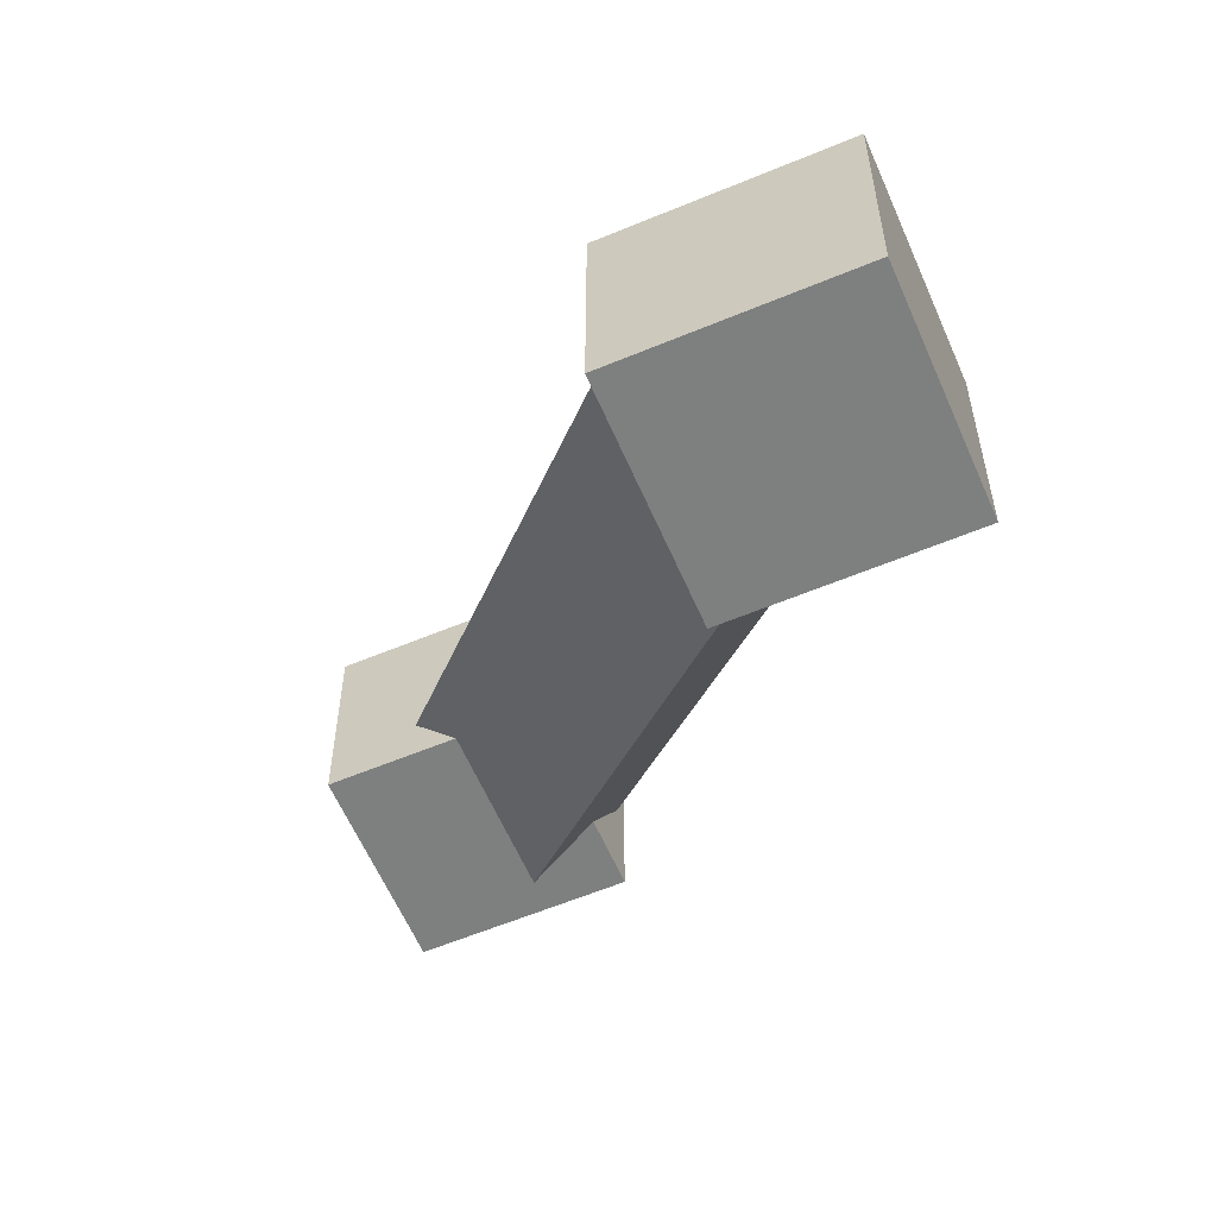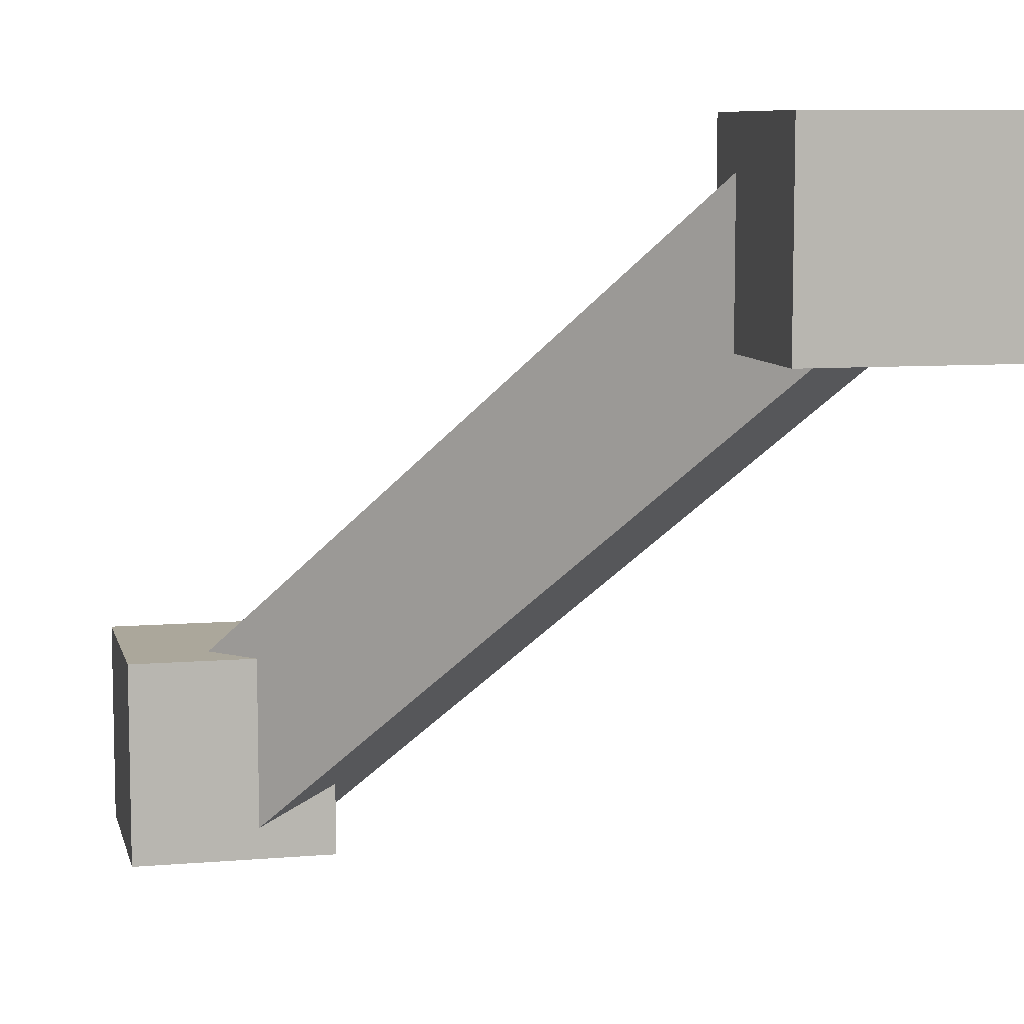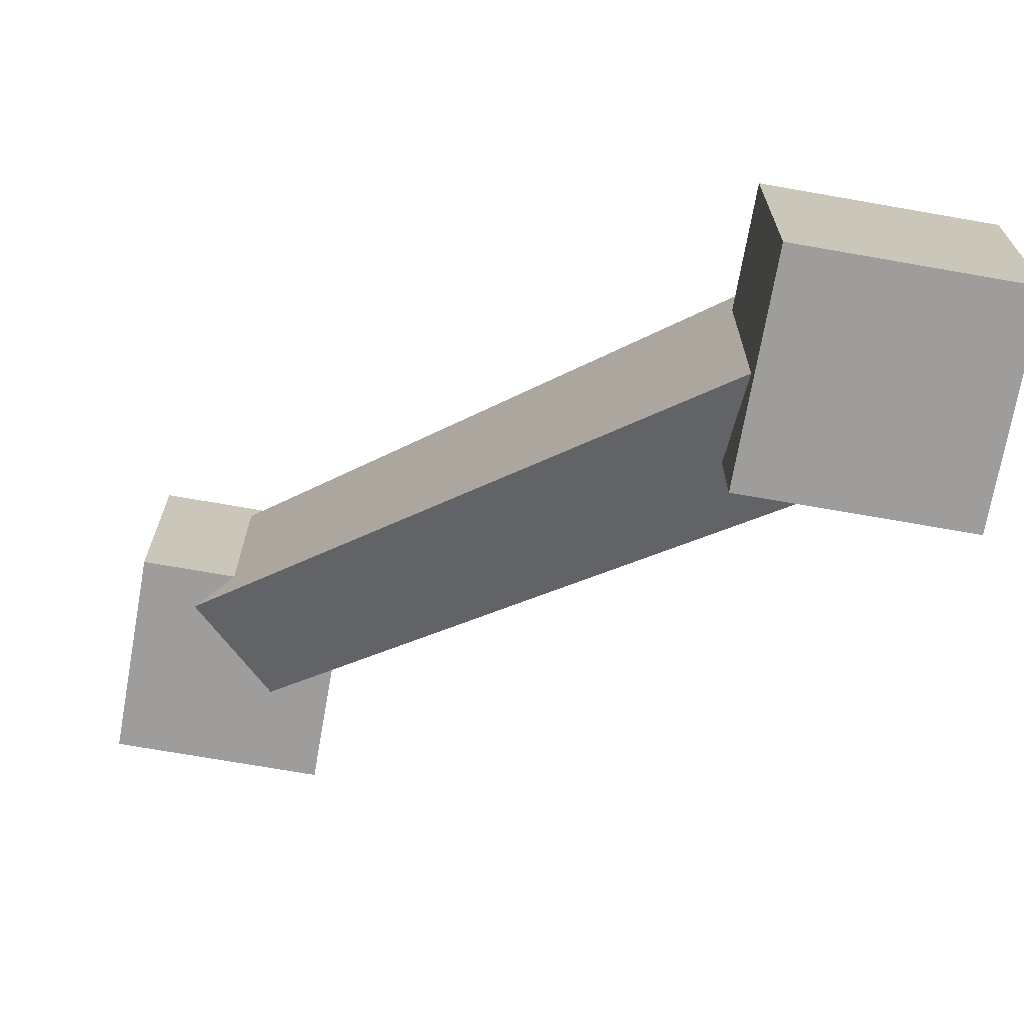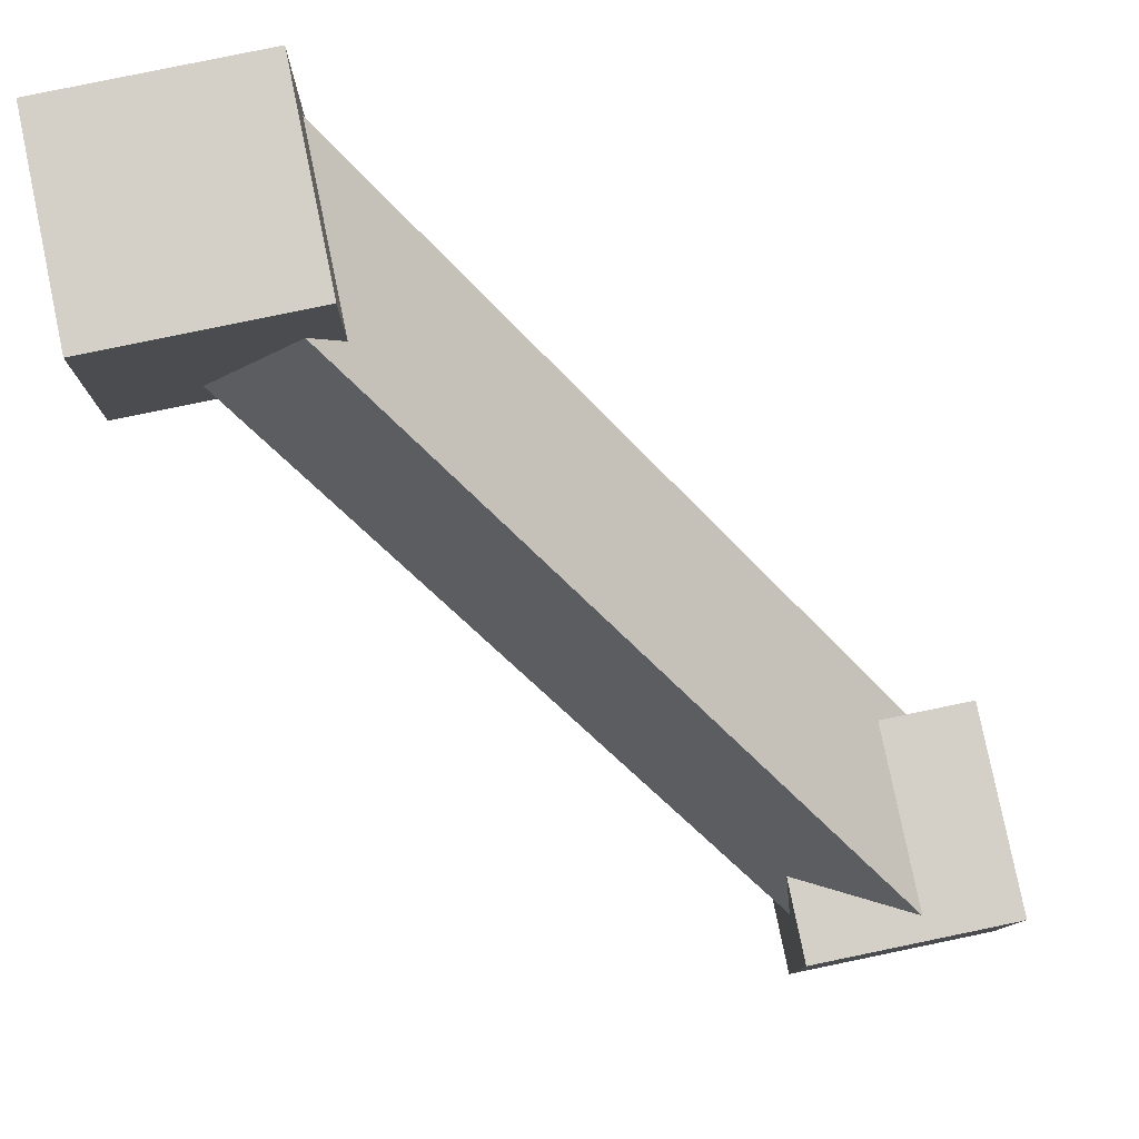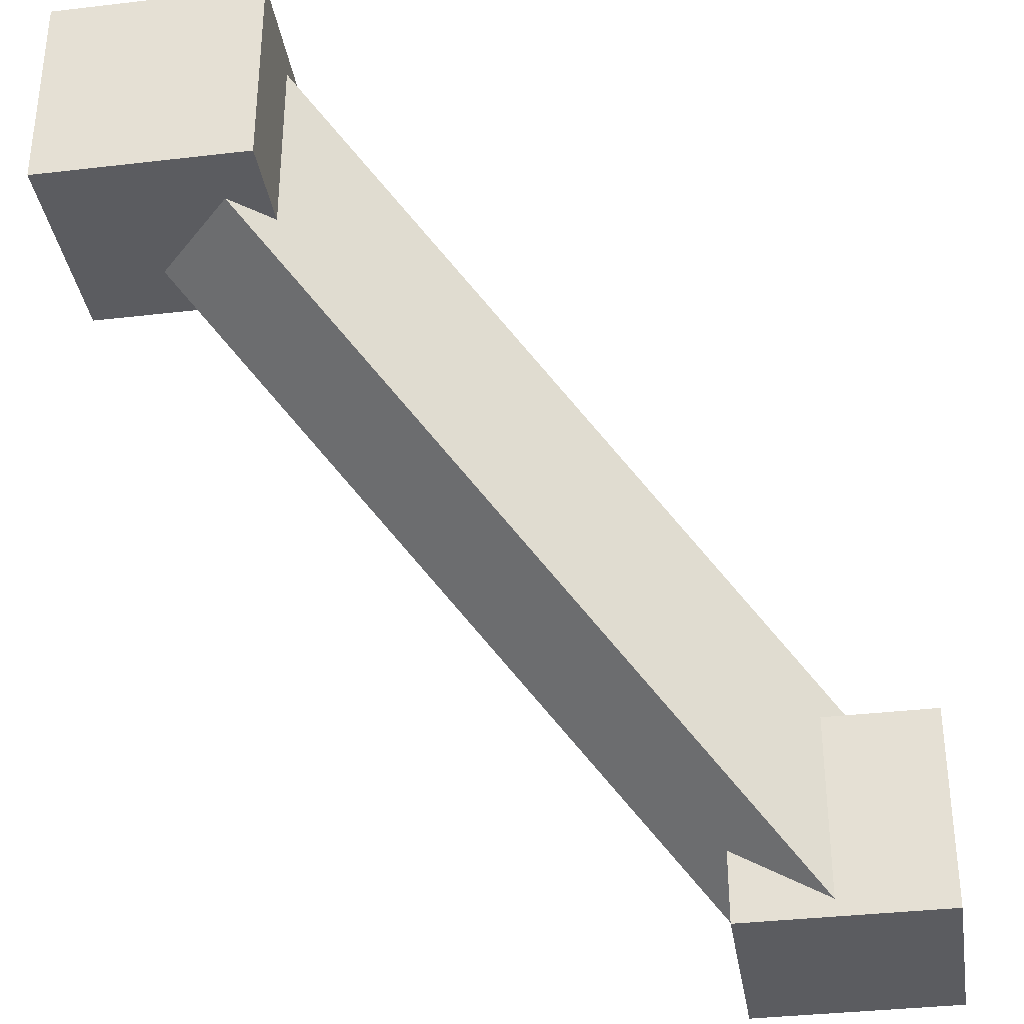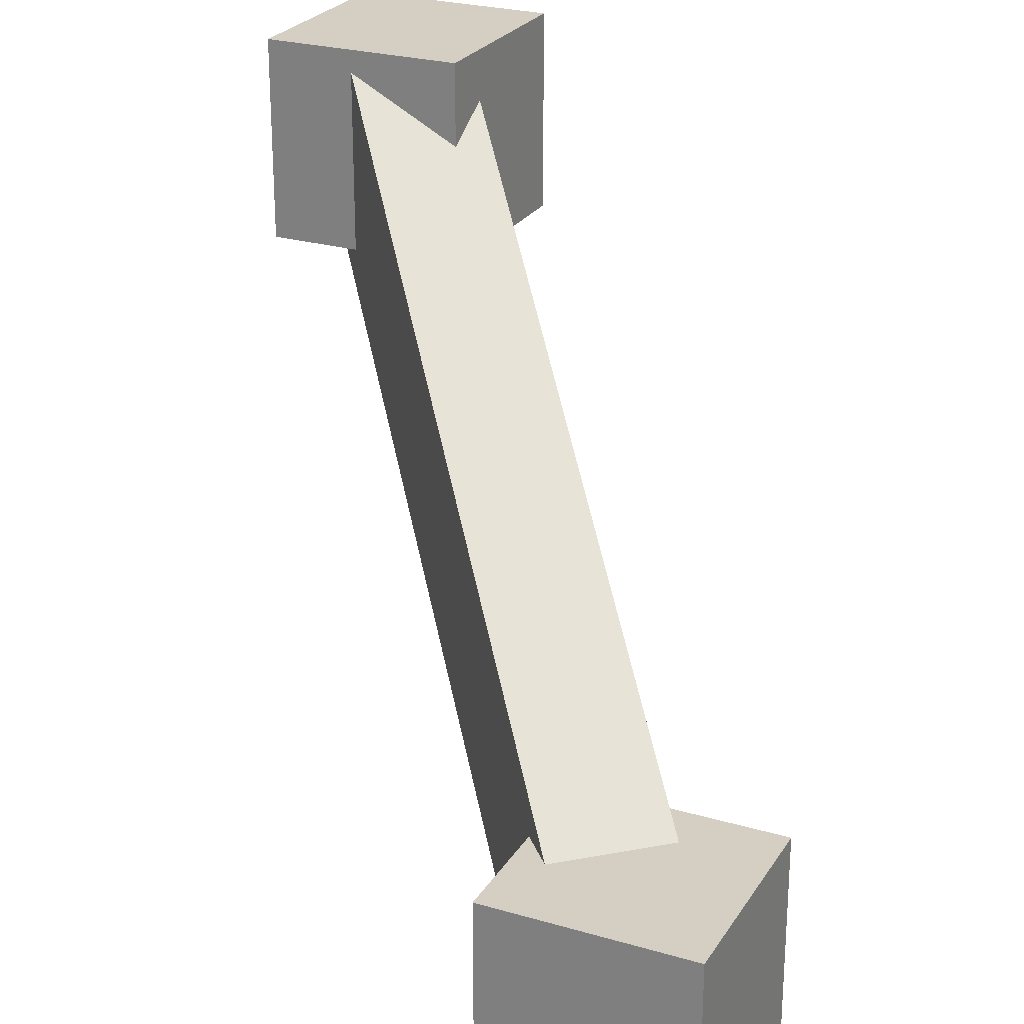
<metadata>
{"format":"obj","ext":"obj","renderer":"f3d","projection":"perspective","resolution":1024,"background":"white","views":[{"elev":-59.6,"azim":23.2,"up":"+Y"},{"elev":8.2,"azim":-13.0,"up":"+Z"},{"elev":-70.4,"azim":170.0,"up":"+Z"},{"elev":79.9,"azim":-11.7,"up":"+Y"},{"elev":-35.2,"azim":98.9,"up":"+Z"},{"elev":25.4,"azim":-154.9,"up":"+Z"}]}
</metadata>
<code>
o Cube.001
v -1.028 1.559 -0.9648
v -1.418 1.21 -0.9648
v 1.099 -0.819 1.578
v 0.7089 -1.168 1.578
v -0.7118 1.205 -1.561
v -1.102 0.8565 -1.561
v 1.415 -1.173 0.9818
v 1.026 -1.522 0.9818
f 1 3 7 5
f 4 8 7 3
f 8 6 5 7
f 6 8 4 2
f 2 4 3 1
f 6 2 1 5
o Cube_Cube.002
v 0.5826 -1.682 1.648
v 0.5826 -0.7911 1.648
v 0.5826 -1.682 0.7563
v 0.5826 -0.7911 0.7563
v 1.474 -1.682 1.648
v 1.474 -0.7911 1.648
v 1.474 -1.682 0.7563
v 1.474 -0.7911 0.7563
f 9 10 12 11
f 11 12 16 15
f 15 16 14 13
f 13 14 10 9
f 11 15 13 9
f 16 12 10 14
o Cube.002_Cube.003
v -1.545 0.7323 -0.676
v -1.545 1.624 -0.676
v -1.545 0.7323 -1.567
v -1.545 1.624 -1.567
v -0.6536 0.7323 -0.676
v -0.6536 1.624 -0.676
v -0.6536 0.7323 -1.567
v -0.6536 1.624 -1.567
f 17 18 20 19
f 19 20 24 23
f 23 24 22 21
f 21 22 18 17
f 19 23 21 17
f 24 20 18 22

</code>
